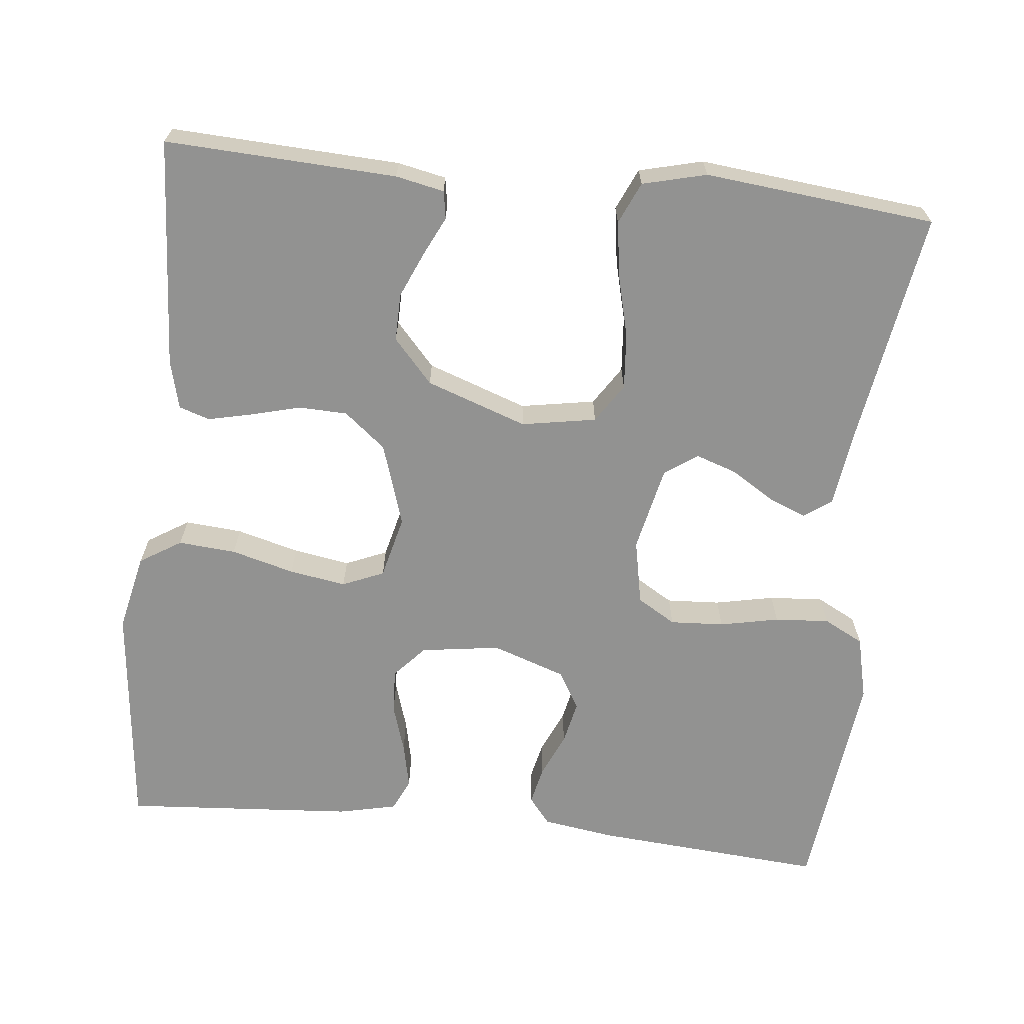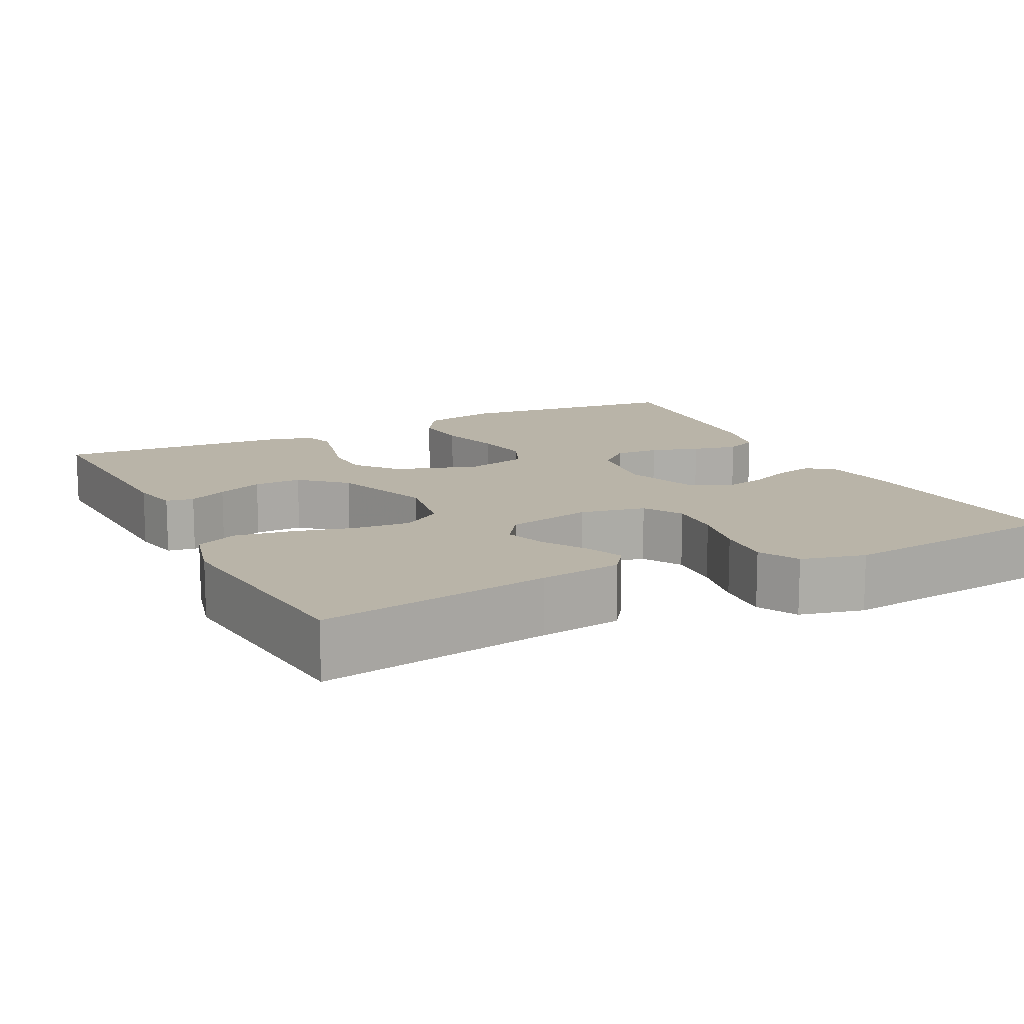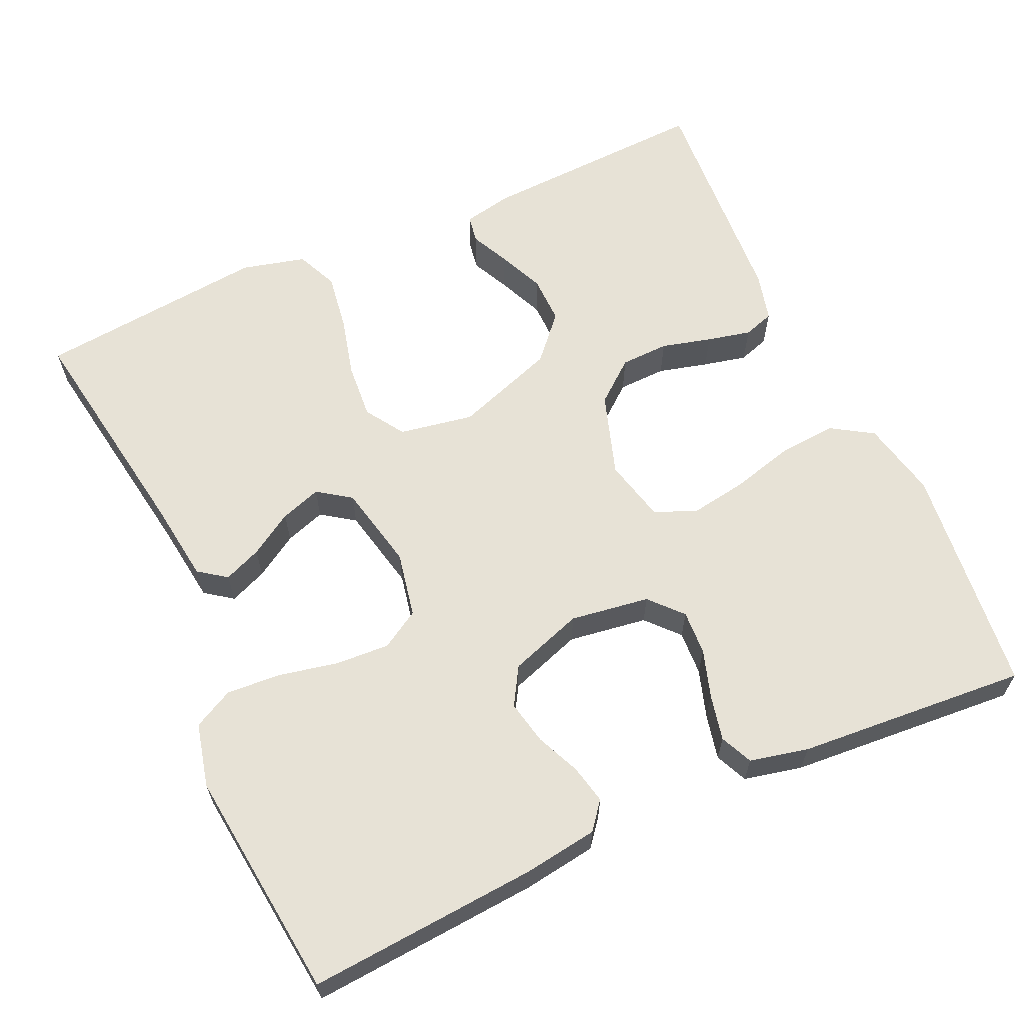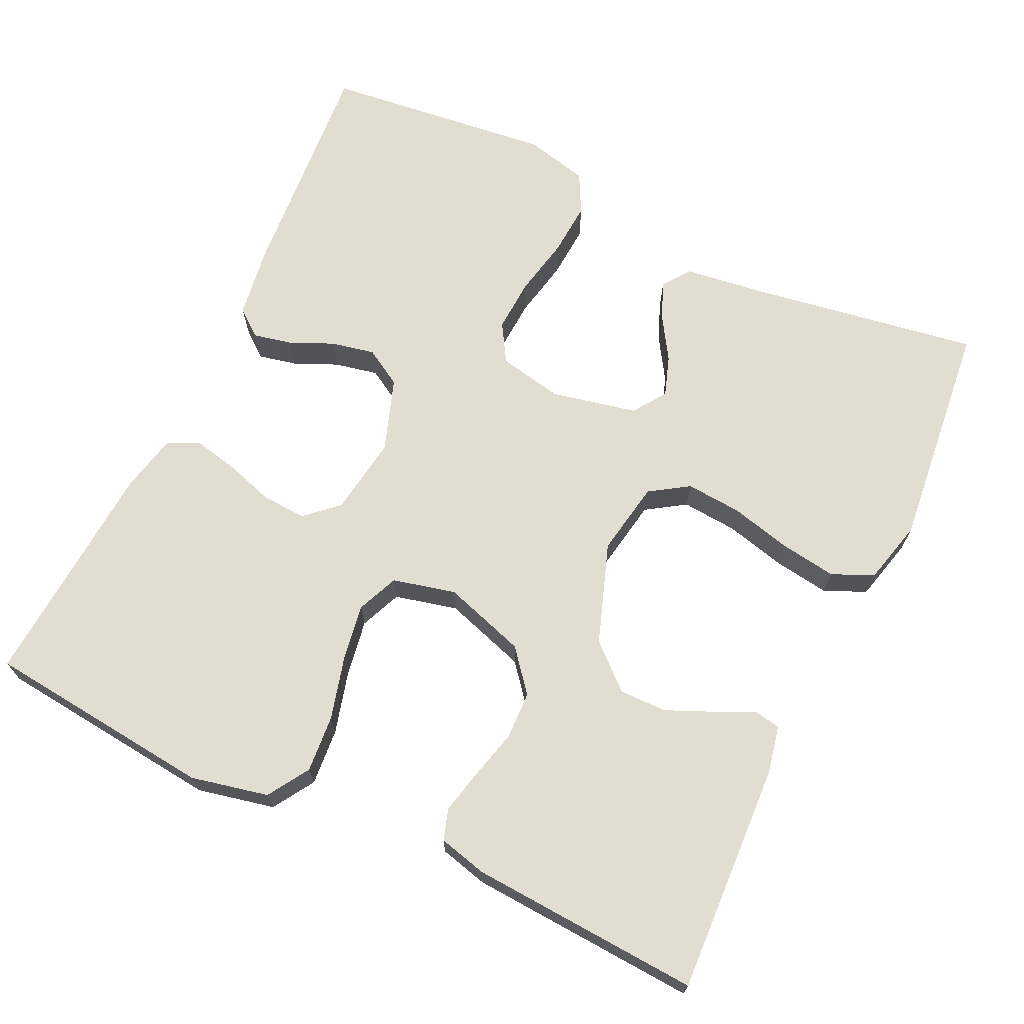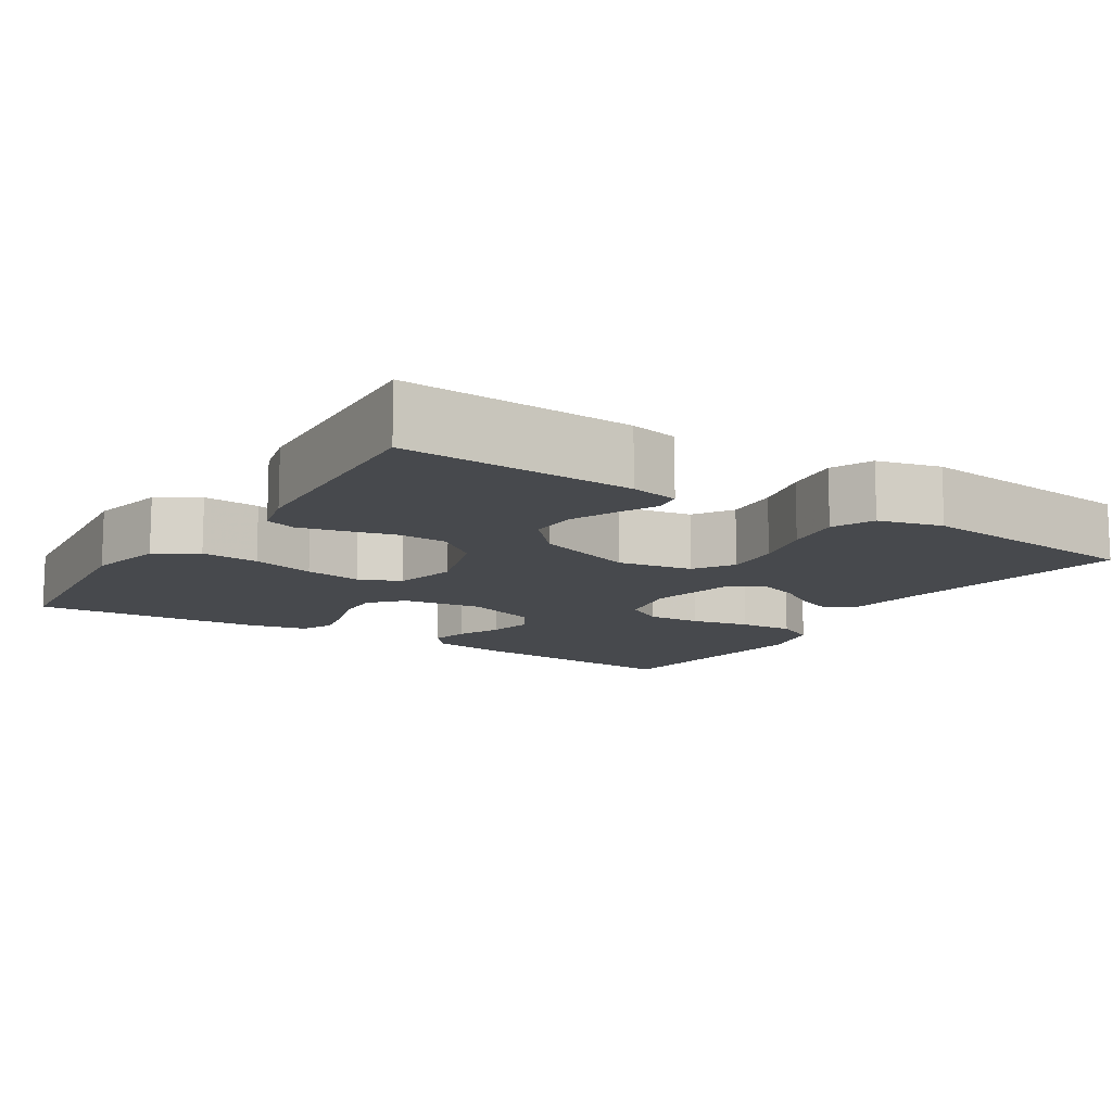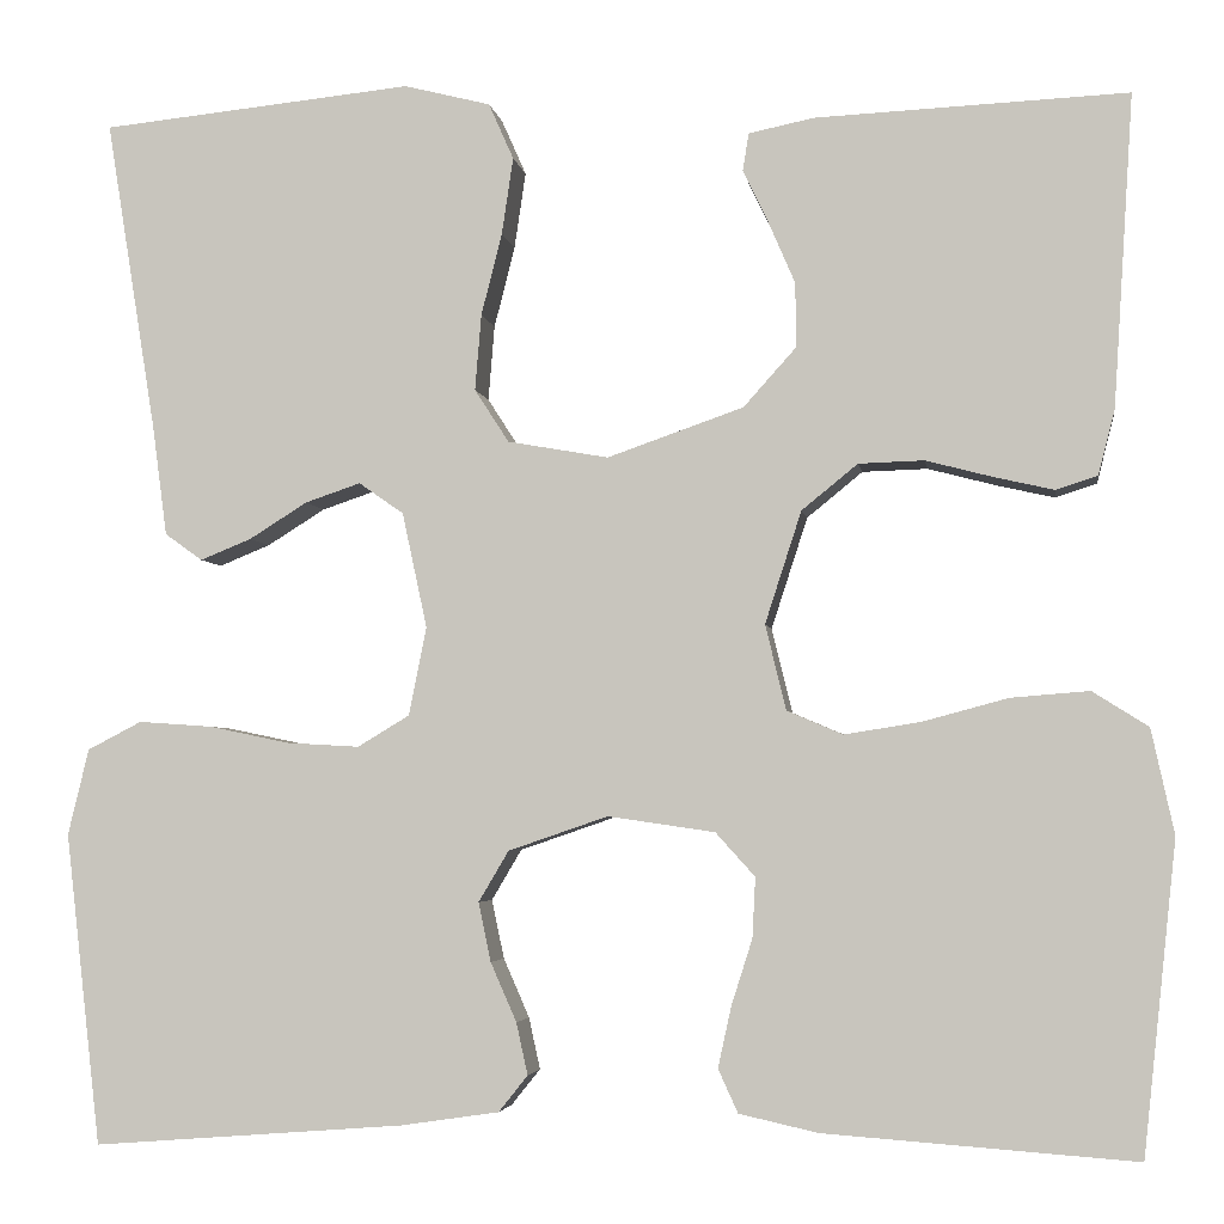
<metadata>
{"format":"obj","ext":"obj","renderer":"f3d","projection":"perspective","resolution":1024,"background":"white","views":[{"elev":-66.3,"azim":-6.1,"up":"+Y"},{"elev":13.2,"azim":63.3,"up":"+Y"},{"elev":62.9,"azim":155.6,"up":"+Y"},{"elev":68.8,"azim":-64.7,"up":"+Y"},{"elev":-12.1,"azim":-32.5,"up":"+Y"},{"elev":-3.8,"azim":-171.7,"up":"+Z"}]}
</metadata>
<code>
v -0.5 0.07 -0.5
v -0.532 0.07 -0.2
v -0.51 0.07 -0.099
v -0.456 0.07 -0.065
v -0.381 0.07 -0.071
v -0.299 0.07 -0.093
v -0.225 0.07 -0.105
v -0.171 0.07 -0.082
v -0.151 0.07 0
v -0.186 0.07 0.108
v -0.24 0.07 0.152
v -0.303 0.07 0.154
v -0.368 0.07 0.137
v -0.425 0.07 0.124
v -0.465 0.07 0.137
v -0.481 0.07 0.2
v -0.5 0.07 0.5
v -0.2 0.07 0.486
v -0.137 0.07 0.473
v -0.131 0.07 0.437
v -0.155 0.07 0.387
v -0.181 0.07 0.327
v -0.182 0.07 0.265
v -0.131 0.07 0.208
v 0 0.07 0.162
v 0.097 0.07 0.179
v 0.13 0.07 0.23
v 0.124 0.07 0.303
v 0.104 0.07 0.382
v 0.093 0.07 0.456
v 0.117 0.07 0.51
v 0.2 0.07 0.531
v 0.5 0.07 0.5
v 0.452 0.07 0.2
v 0.438 0.07 0.094
v 0.402 0.07 0.068
v 0.353 0.07 0.088
v 0.297 0.07 0.123
v 0.244 0.07 0.141
v 0.201 0.07 0.111
v 0.177 0.07 0
v 0.194 0.07 -0.085
v 0.244 0.07 -0.115
v 0.314 0.07 -0.111
v 0.391 0.07 -0.095
v 0.462 0.07 -0.09
v 0.514 0.07 -0.117
v 0.534 0.07 -0.2
v 0.5 0.07 -0.5
v 0.2 0.07 -0.477
v 0.105 0.07 -0.463
v 0.077 0.07 -0.428
v 0.088 0.07 -0.378
v 0.113 0.07 -0.321
v 0.125 0.07 -0.264
v 0.096 0.07 -0.215
v 0 0.07 -0.182
v -0.103 0.07 -0.197
v -0.141 0.07 -0.239
v -0.138 0.07 -0.297
v -0.118 0.07 -0.36
v -0.105 0.07 -0.419
v -0.124 0.07 -0.461
v -0.2 0.07 -0.478
v -0.5 0 -0.5
v -0.532 0 -0.2
v -0.51 0 -0.099
v -0.456 0 -0.065
v -0.381 0 -0.071
v -0.299 0 -0.093
v -0.225 0 -0.105
v -0.171 0 -0.082
v -0.151 0 0
v -0.186 0 0.108
v -0.24 0 0.152
v -0.303 0 0.154
v -0.368 0 0.137
v -0.425 0 0.124
v -0.465 0 0.137
v -0.481 0 0.2
v -0.5 0 0.5
v -0.2 0 0.486
v -0.137 0 0.473
v -0.131 0 0.437
v -0.155 0 0.387
v -0.181 0 0.327
v -0.182 0 0.265
v -0.131 0 0.208
v 0 0 0.162
v 0.097 0 0.179
v 0.13 0 0.23
v 0.124 0 0.303
v 0.104 0 0.382
v 0.093 0 0.456
v 0.117 0 0.51
v 0.2 0 0.531
v 0.5 0 0.5
v 0.452 0 0.2
v 0.438 0 0.094
v 0.402 0 0.068
v 0.353 0 0.088
v 0.297 0 0.123
v 0.244 0 0.141
v 0.201 0 0.111
v 0.177 0 0
v 0.194 0 -0.085
v 0.244 0 -0.115
v 0.314 0 -0.111
v 0.391 0 -0.095
v 0.462 0 -0.09
v 0.514 0 -0.117
v 0.534 0 -0.2
v 0.5 0 -0.5
v 0.2 0 -0.477
v 0.105 0 -0.463
v 0.077 0 -0.428
v 0.088 0 -0.378
v 0.113 0 -0.321
v 0.125 0 -0.264
v 0.096 0 -0.215
v 0 0 -0.182
v -0.103 0 -0.197
v -0.141 0 -0.239
v -0.138 0 -0.297
v -0.118 0 -0.36
v -0.105 0 -0.419
v -0.124 0 -0.461
v -0.2 0 -0.478
f 60 61 62 63
f 60 63 64 1
f 51 52 53 54
f 51 54 55
f 50 51 55
f 49 50 55
f 48 49 55 56
f 44 45 46 47
f 43 44 47 48
f 35 36 37 38
f 34 35 38 39
f 33 34 39
f 32 33 39 40
f 28 29 30 31
f 27 28 31 32
f 18 19 20 21
f 18 21 22
f 17 18 22 23
f 12 13 14 15
f 12 15 16 17
f 3 4 5 6
f 3 6 7
f 2 3 7
f 59 60 1 2
f 58 59 2 7
f 57 58 7 8
f 43 48 56 57
f 42 43 57 8
f 41 42 8 9
f 27 32 40 41
f 26 27 41
f 25 26 41 9
f 24 25 9 10
f 23 24 10 11
f 11 12 17 23
f 127 126 125 124
f 65 128 127 124
f 118 117 116 115
f 119 118 115
f 119 115 114
f 119 114 113
f 120 119 113 112
f 111 110 109 108
f 112 111 108 107
f 102 101 100 99
f 103 102 99 98
f 103 98 97
f 104 103 97 96
f 95 94 93 92
f 96 95 92 91
f 85 84 83 82
f 86 85 82
f 87 86 82 81
f 79 78 77 76
f 81 80 79 76
f 70 69 68 67
f 71 70 67
f 71 67 66
f 66 65 124 123
f 71 66 123 122
f 72 71 122 121
f 121 120 112 107
f 72 121 107 106
f 73 72 106 105
f 105 104 96 91
f 105 91 90
f 73 105 90 89
f 74 73 89 88
f 75 74 88 87
f 87 81 76 75
f 1 65 66 2
f 2 66 67 3
f 3 67 68 4
f 4 68 69 5
f 5 69 70 6
f 6 70 71 7
f 7 71 72 8
f 8 72 73 9
f 9 73 74 10
f 10 74 75 11
f 11 75 76 12
f 12 76 77 13
f 13 77 78 14
f 14 78 79 15
f 15 79 80 16
f 16 80 81 17
f 17 81 82 18
f 18 82 83 19
f 19 83 84 20
f 20 84 85 21
f 21 85 86 22
f 22 86 87 23
f 23 87 88 24
f 24 88 89 25
f 25 89 90 26
f 26 90 91 27
f 27 91 92 28
f 28 92 93 29
f 29 93 94 30
f 30 94 95 31
f 31 95 96 32
f 32 96 97 33
f 33 97 98 34
f 34 98 99 35
f 35 99 100 36
f 36 100 101 37
f 37 101 102 38
f 38 102 103 39
f 39 103 104 40
f 40 104 105 41
f 41 105 106 42
f 42 106 107 43
f 43 107 108 44
f 44 108 109 45
f 45 109 110 46
f 46 110 111 47
f 47 111 112 48
f 48 112 113 49
f 49 113 114 50
f 50 114 115 51
f 51 115 116 52
f 52 116 117 53
f 53 117 118 54
f 54 118 119 55
f 55 119 120 56
f 56 120 121 57
f 57 121 122 58
f 58 122 123 59
f 59 123 124 60
f 60 124 125 61
f 61 125 126 62
f 62 126 127 63
f 63 127 128 64
f 64 128 65 1

</code>
